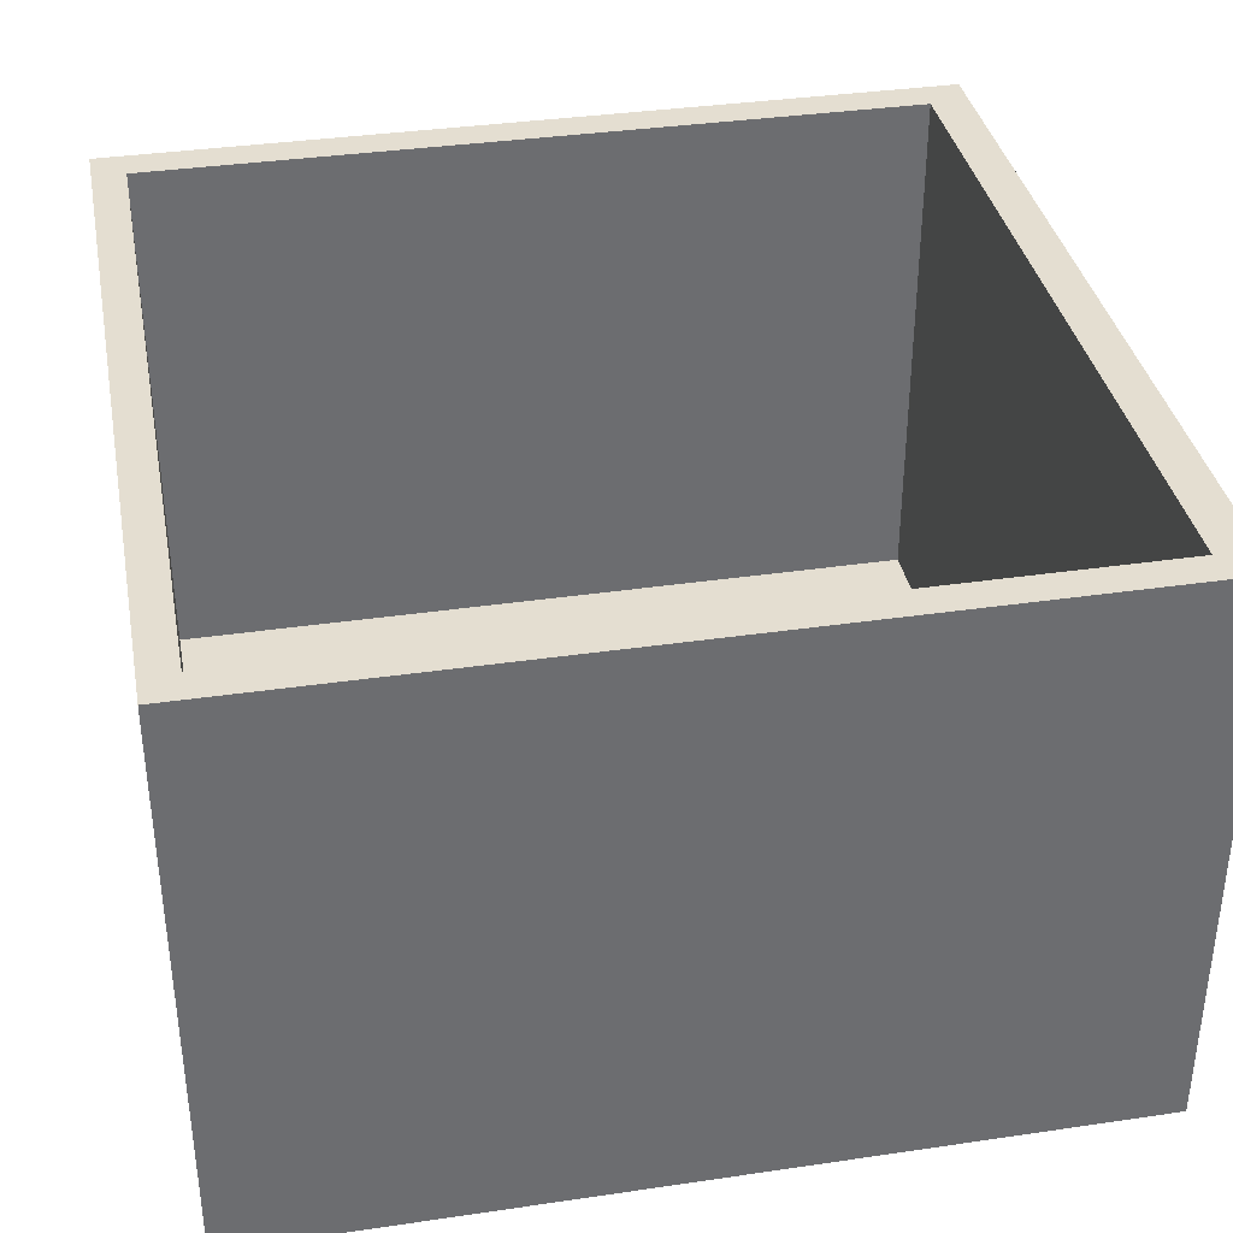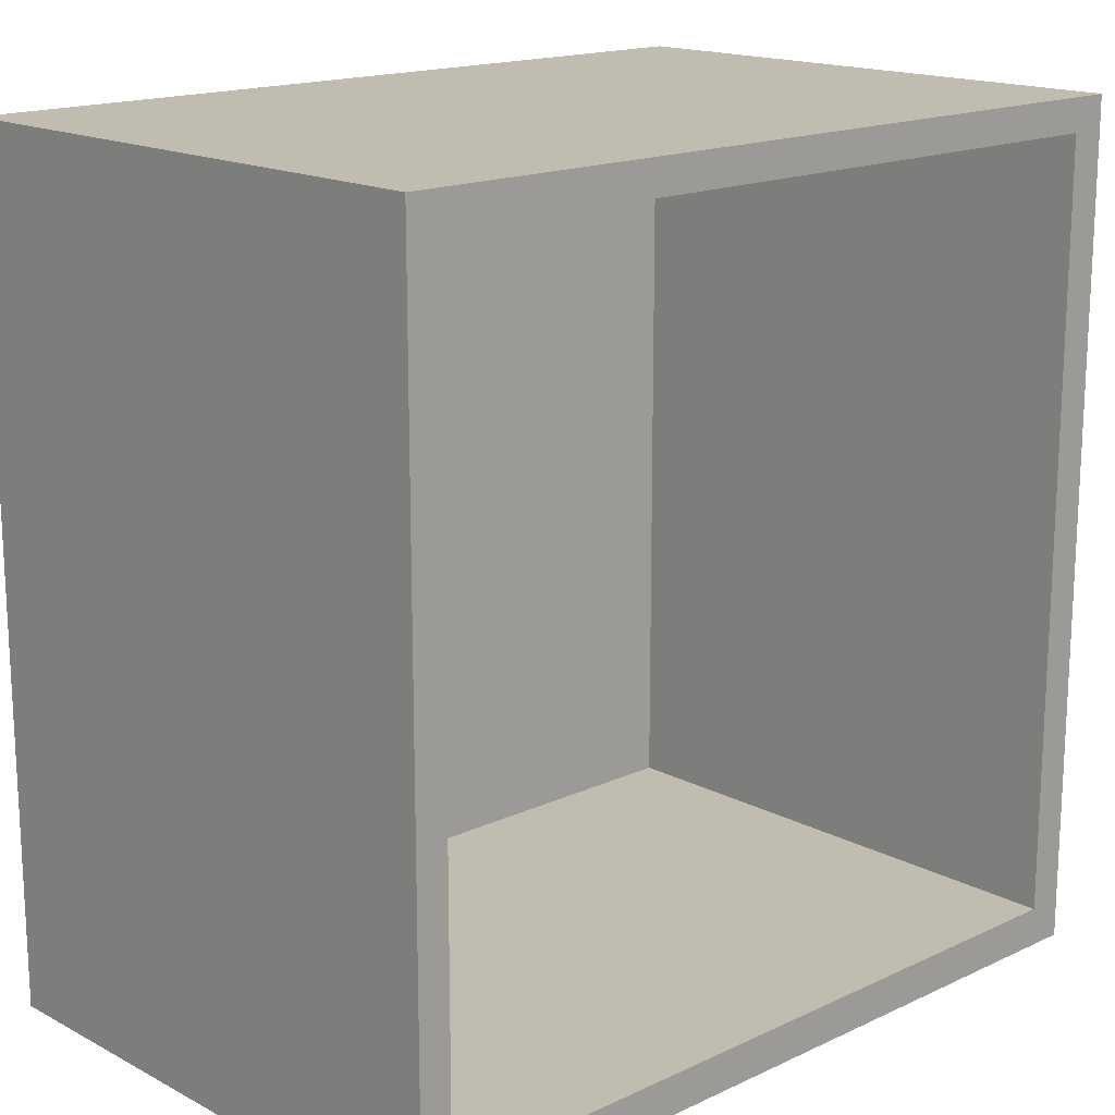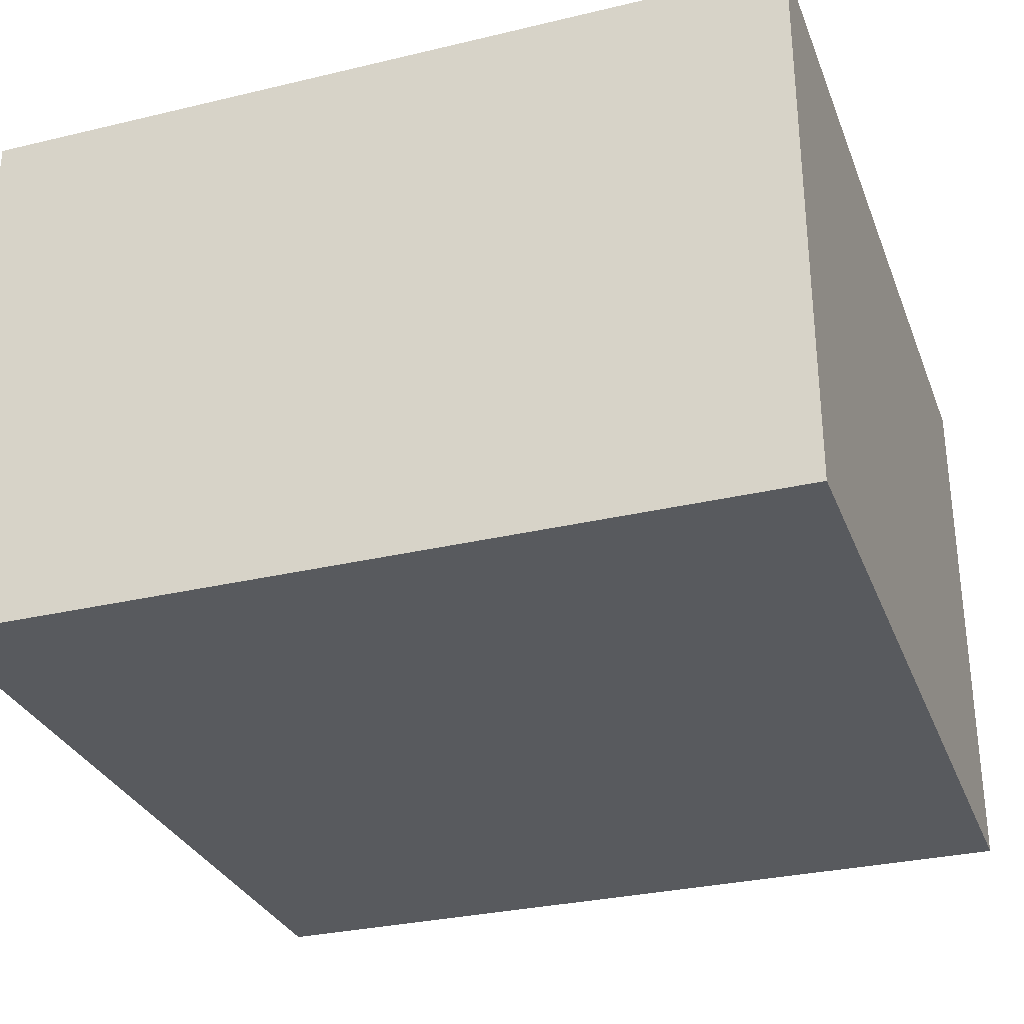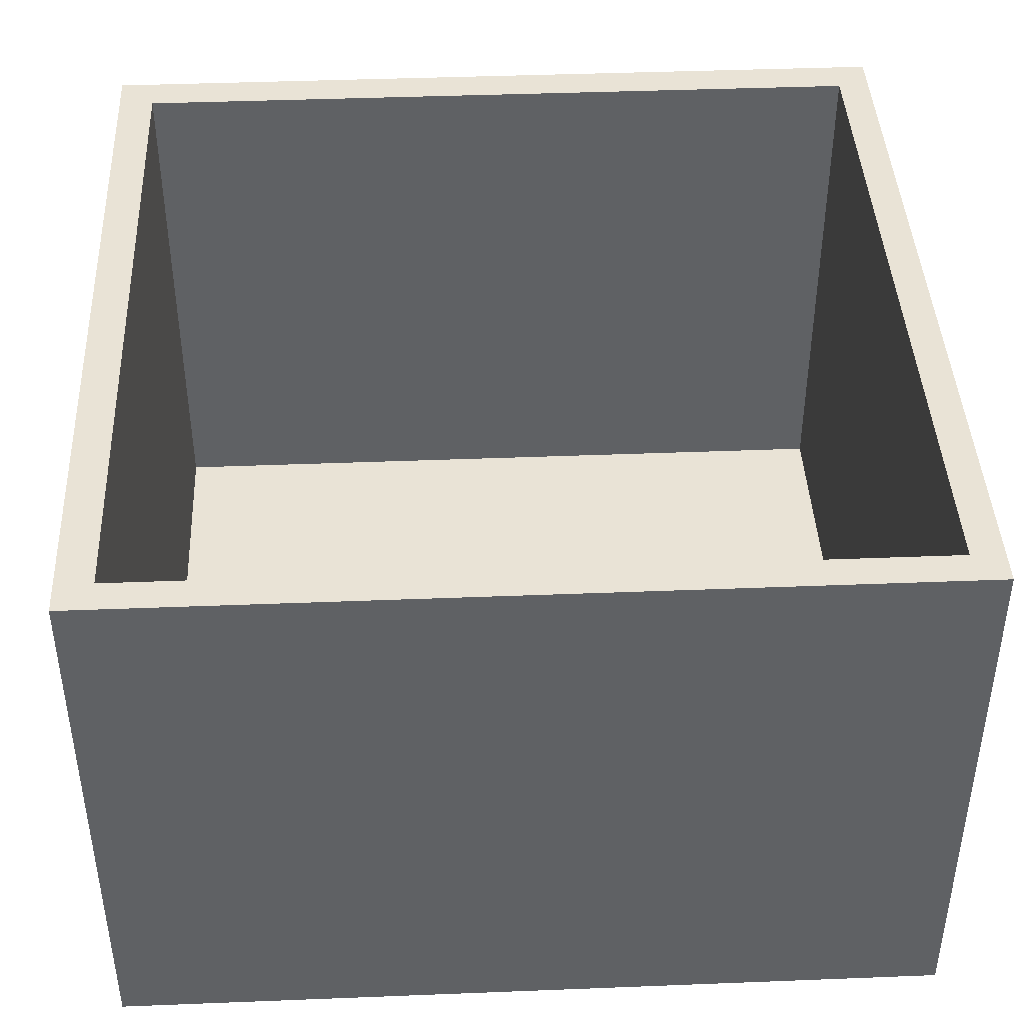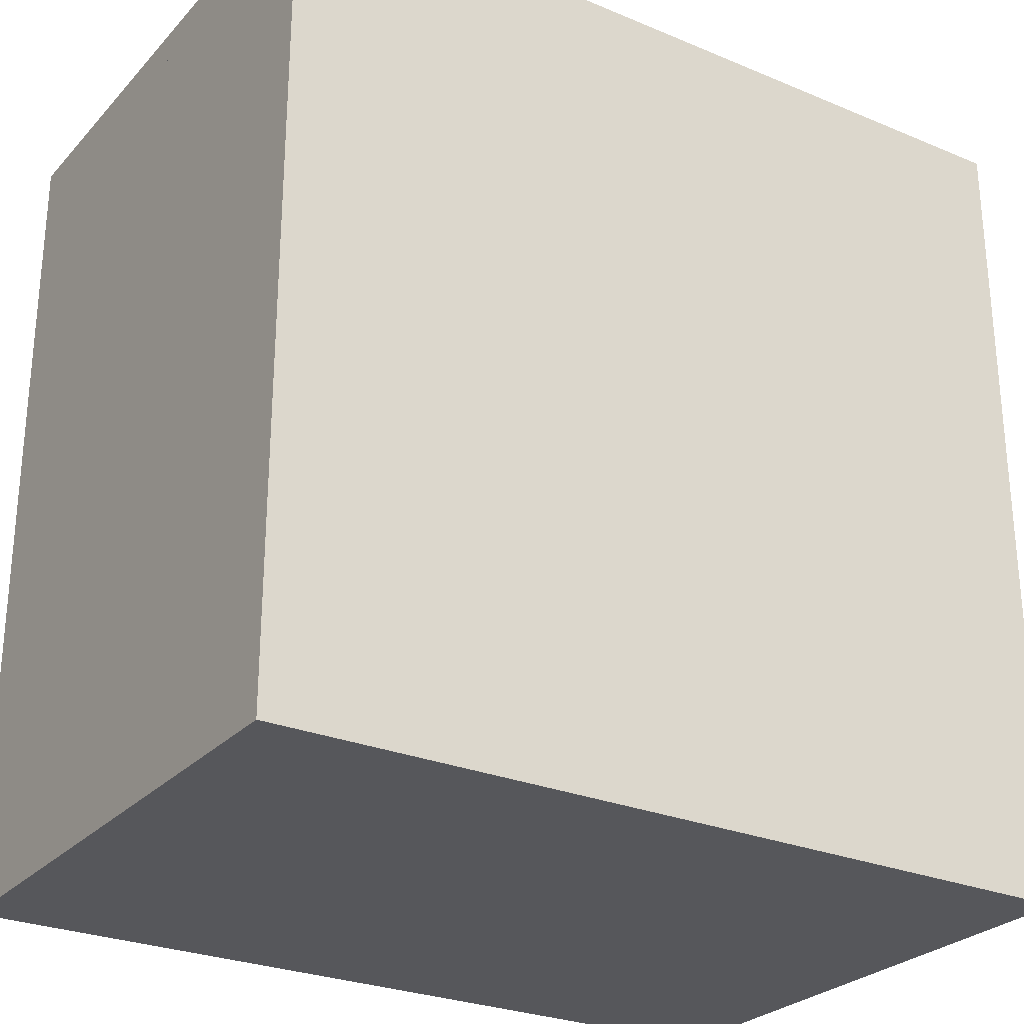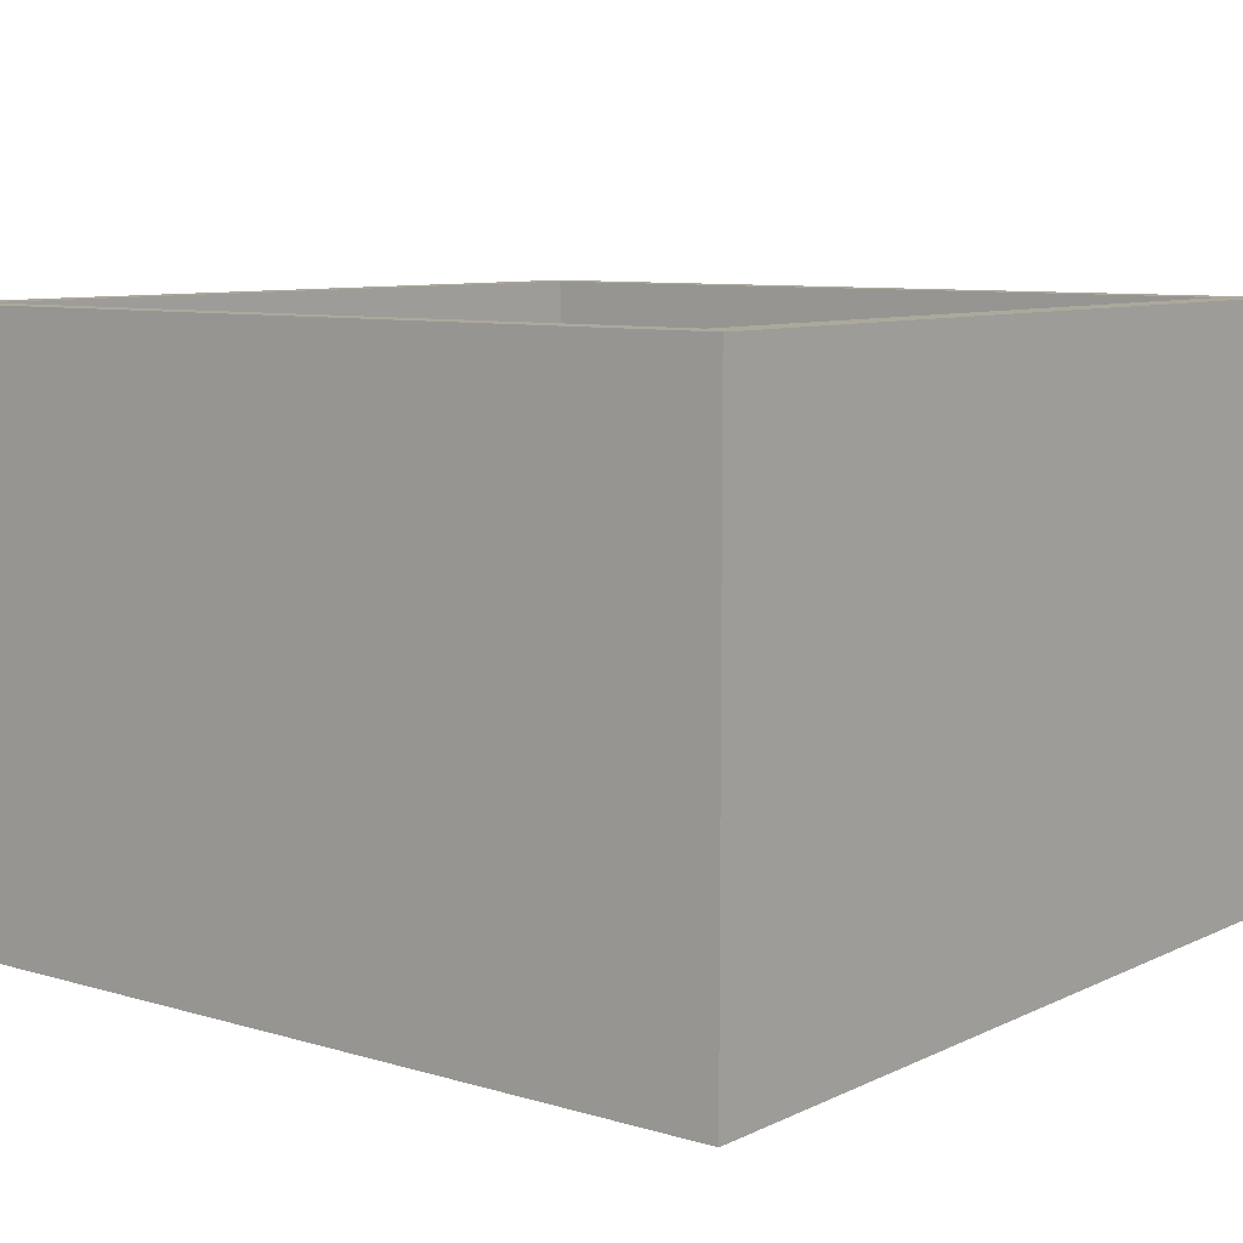
<metadata>
{"format":"obj","ext":"obj","renderer":"f3d","projection":"perspective","resolution":1024,"background":"white","views":[{"elev":36.4,"azim":79.2,"up":"+Y"},{"elev":16.6,"azim":136.6,"up":"+Z"},{"elev":-30.5,"azim":19.0,"up":"+Y"},{"elev":42.3,"azim":-2.7,"up":"+Y"},{"elev":-27.2,"azim":-32.8,"up":"+Z"},{"elev":8.5,"azim":128.5,"up":"+Y"}]}
</metadata>
<code>
o Cube
v 0.7435 -0.45 -0.7598
v 0.7435 -0.3899 -0.7598
v 0.7435 -0.45 0.7402
v 0.7435 -0.3899 0.7402
v -0.7565 -0.45 -0.7598
v -0.7565 -0.3899 -0.7598
v -0.7565 -0.45 0.7402
v -0.7565 -0.3899 0.7402
v 0.7435 -0.3899 -0.8356
v -0.7565 -0.3899 -0.8356
v 0.7435 -0.45 -0.8356
v -0.7565 -0.45 -0.8356
v 0.7435 0.6601 -0.7598
v -0.7565 0.6601 -0.7598
v 0.7435 0.6601 -0.8356
v -0.7565 0.6601 -0.8356
v -0.8271 -0.3899 -0.7598
v -0.8271 -0.3899 0.7402
v -0.8271 -0.45 0.7402
v -0.8271 -0.45 -0.7598
v -0.8271 -0.45 -0.8356
v -0.8271 -0.3899 -0.8356
v -0.7565 0.6601 -0.7598
v -0.7565 0.6601 0.7402
v -0.7565 0.6601 -0.8356
v -0.8271 0.6601 -0.7598
v -0.8271 0.6601 0.7402
v -0.8271 0.6601 -0.8356
v -0.7565 -0.3899 0.8038
v -0.7565 -0.45 0.8038
v 0.7435 -0.45 0.8038
v 0.7435 -0.3899 0.8038
v -0.8271 -0.3899 0.8038
v -0.8271 -0.45 0.8038
v -0.8271 0.6601 0.7402
v -0.8271 0.6601 0.8038
v -0.7565 0.6601 0.7402
v 0.7435 0.6601 0.7402
v -0.7565 0.6601 0.8038
v 0.7435 0.6601 0.8038
v 0.8071 -0.45 -0.7598
v 0.8071 -0.3899 -0.7598
v 0.8071 -0.45 0.7402
v 0.8071 -0.3899 0.7402
v 0.8071 -0.45 -0.8356
v 0.8071 -0.3899 -0.8356
v 0.8071 -0.45 0.8038
v 0.8071 -0.3899 0.8038
v 0.7435 0.6601 0.7402
v 0.7435 0.6601 -0.7598
v 0.7435 0.6601 -0.8356
v 0.7435 0.6601 0.8038
v 0.8071 0.6601 0.7402
v 0.8071 0.6601 -0.7598
v 0.8071 0.6601 -0.8356
v 0.8071 0.6601 0.8038
f 3 5 1
f 30 19 7
f 34 18 19
f 8 2 6
f 43 31 3
f 20 12 5
f 9 12 10
f 15 2 9
f 12 1 5
f 56 32 48
f 15 14 13
f 13 6 2
f 16 9 10
f 14 10 6
f 17 19 18
f 22 20 17
f 21 10 12
f 26 22 17
f 28 10 22
f 19 5 7
f 28 23 25
f 26 24 23
f 25 6 10
f 27 17 18
f 24 18 8
f 23 8 6
f 29 31 32
f 33 30 29
f 36 18 33
f 31 7 3
f 39 33 29
f 41 3 1
f 39 38 37
f 36 37 35
f 37 4 8
f 38 32 4
f 35 8 18
f 40 29 32
f 44 41 42
f 45 42 41
f 48 43 44
f 45 1 11
f 50 9 2
f 46 11 9
f 53 48 44
f 47 32 31
f 54 51 50
f 56 49 52
f 53 50 49
f 52 4 32
f 55 42 46
f 54 44 42
f 49 2 4
f 51 46 9
f 3 7 5
f 30 34 19
f 34 33 18
f 8 4 2
f 43 47 31
f 20 21 12
f 9 11 12
f 15 13 2
f 12 11 1
f 56 52 32
f 15 16 14
f 13 14 6
f 16 15 9
f 14 16 10
f 17 20 19
f 22 21 20
f 21 22 10
f 26 28 22
f 28 25 10
f 19 20 5
f 28 26 23
f 26 27 24
f 25 23 6
f 27 26 17
f 24 27 18
f 23 24 8
f 29 30 31
f 33 34 30
f 36 35 18
f 31 30 7
f 39 36 33
f 41 43 3
f 39 40 38
f 36 39 37
f 37 38 4
f 38 40 32
f 35 37 8
f 40 39 29
f 44 43 41
f 45 46 42
f 48 47 43
f 45 41 1
f 50 51 9
f 46 45 11
f 53 56 48
f 47 48 32
f 54 55 51
f 56 53 49
f 53 54 50
f 52 49 4
f 55 54 42
f 54 53 44
f 49 50 2
f 51 55 46

</code>
